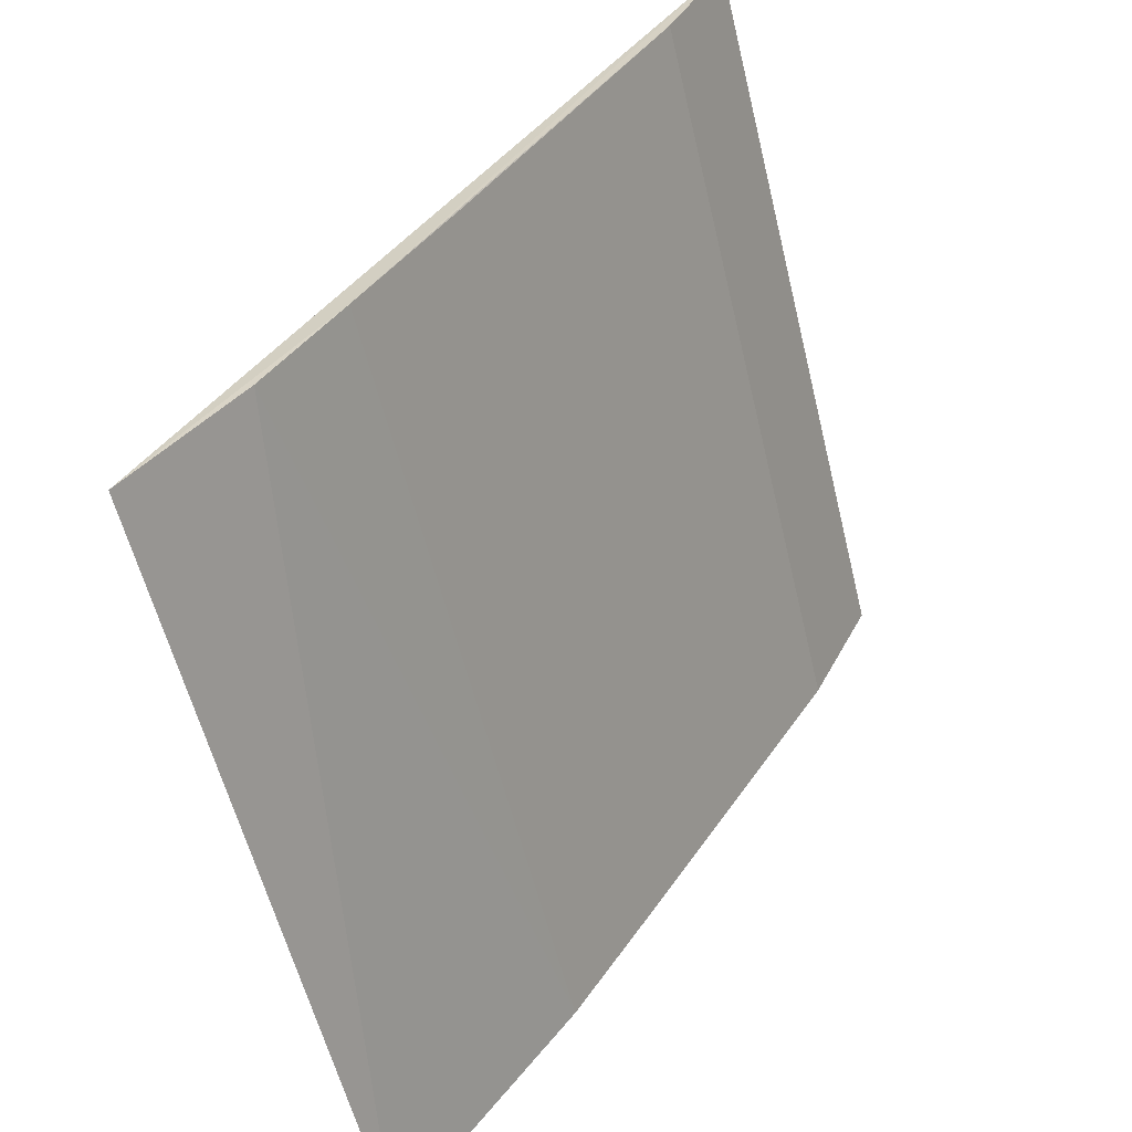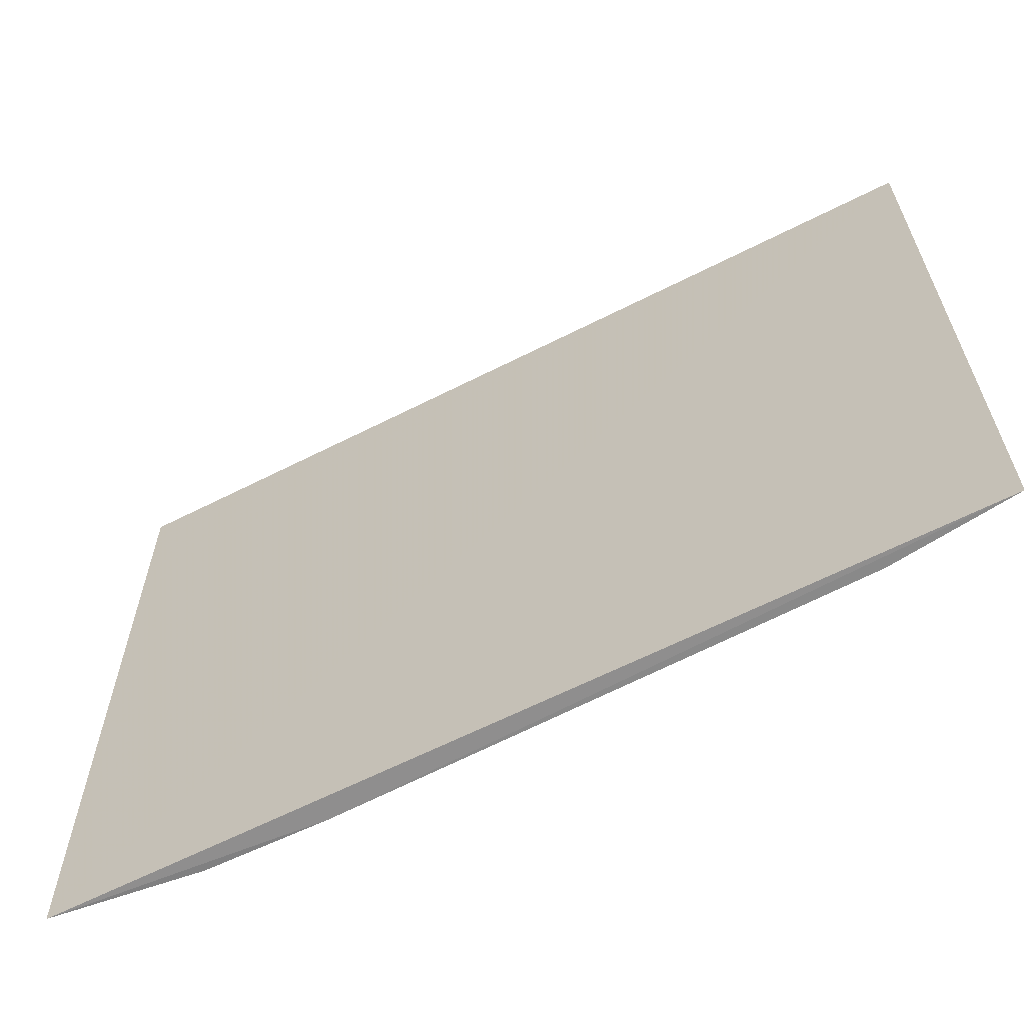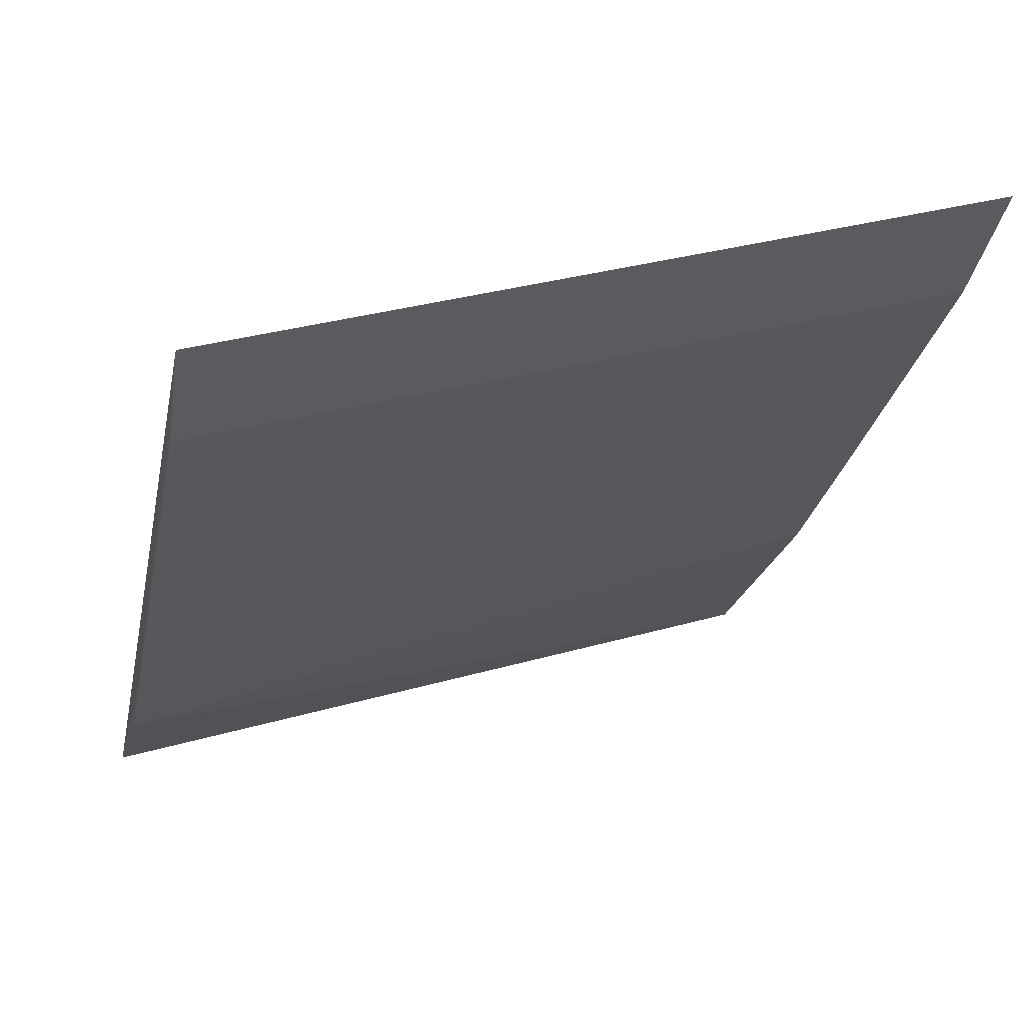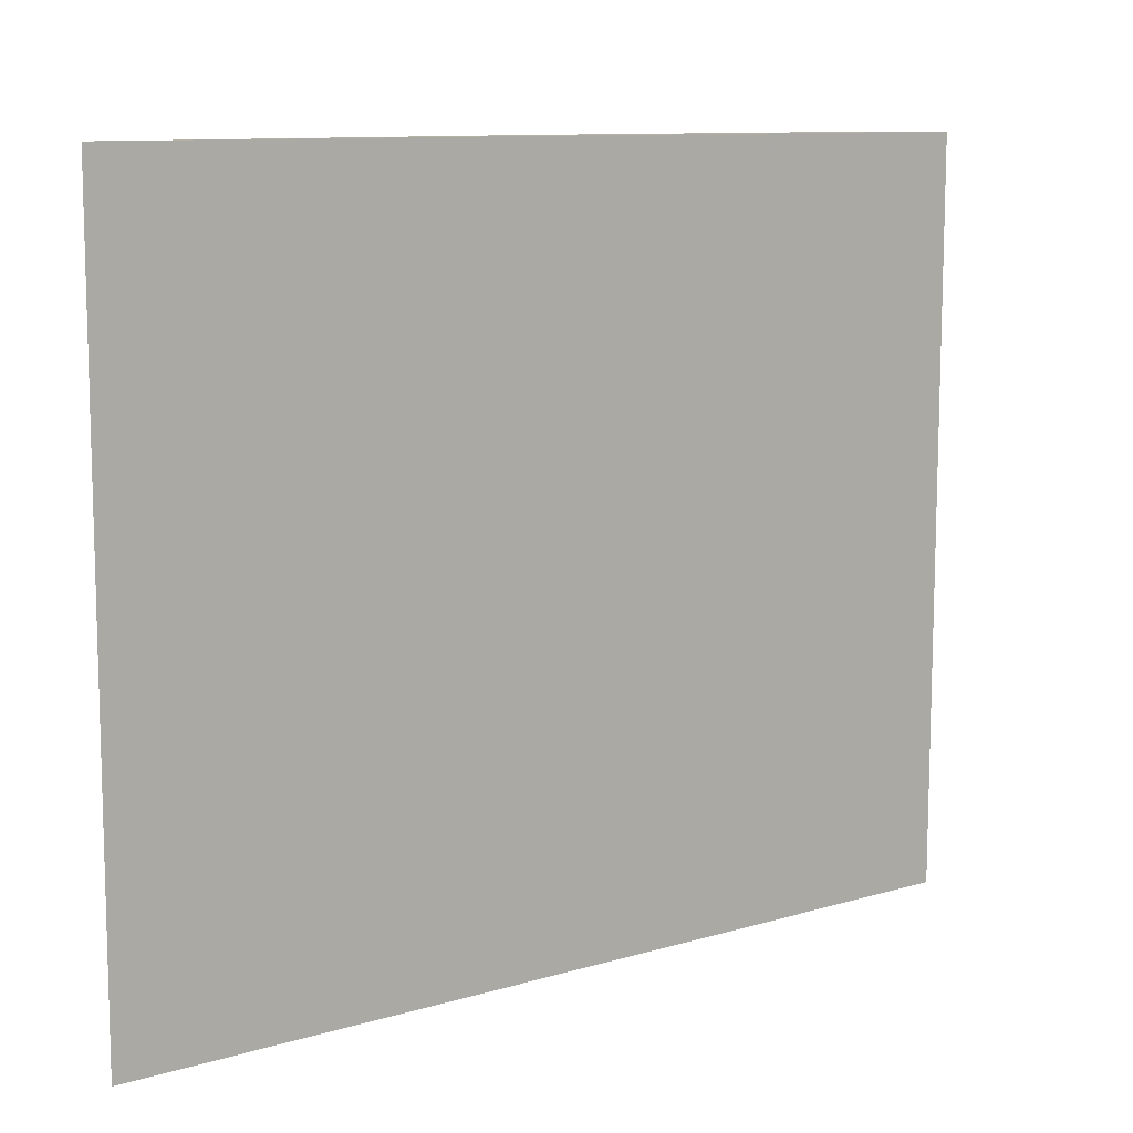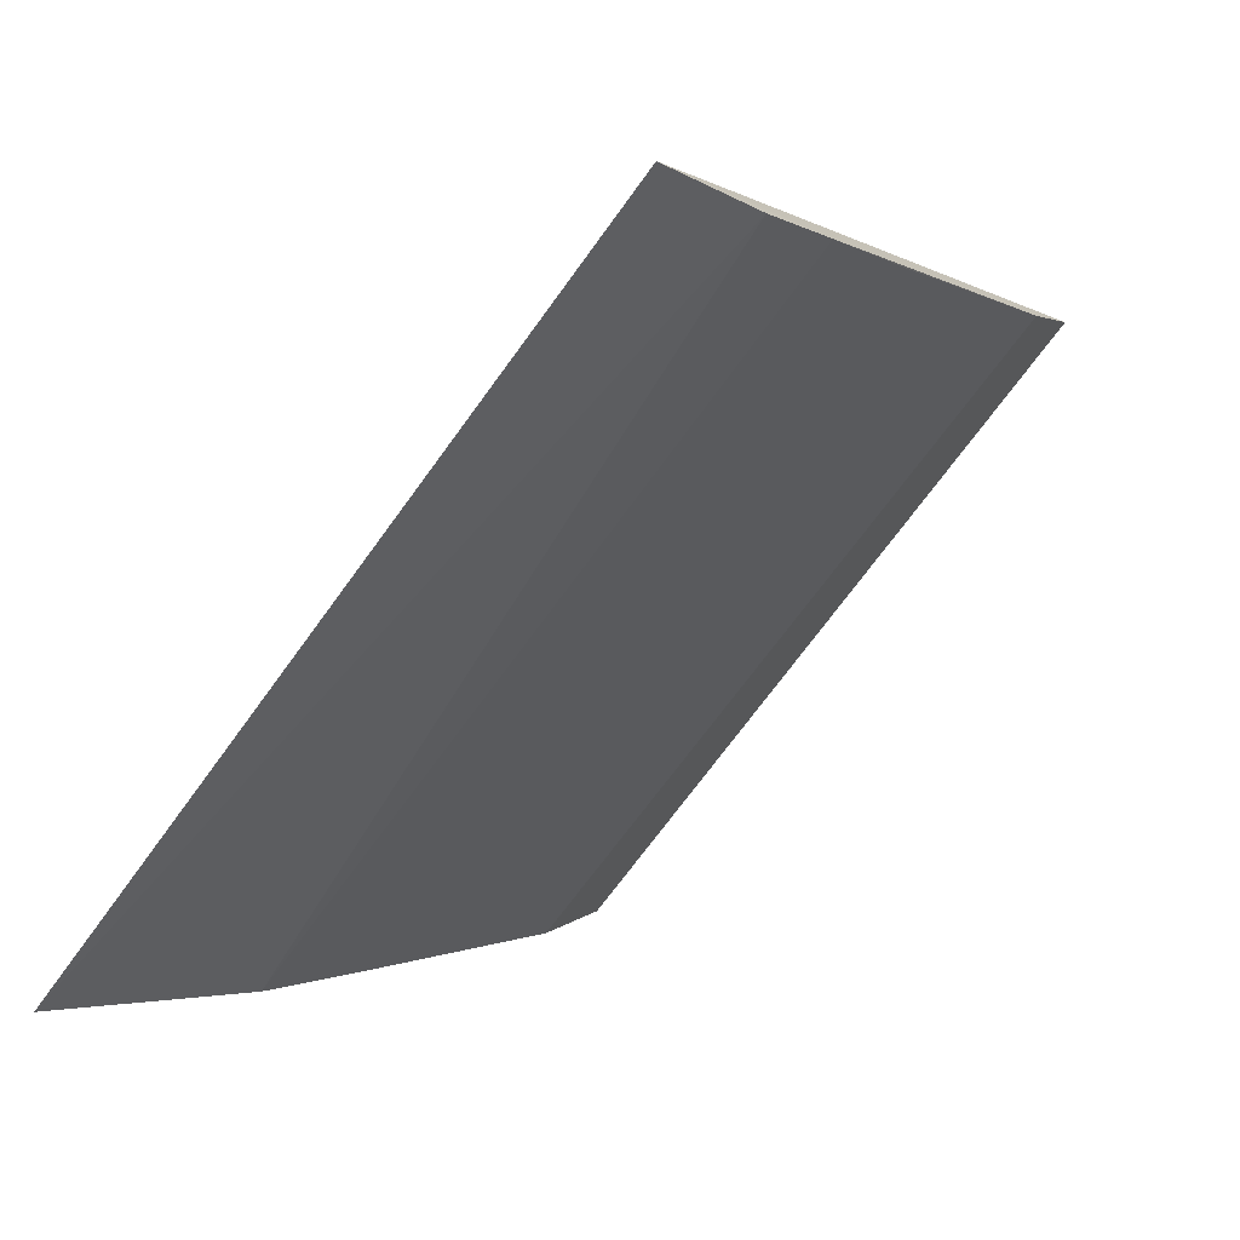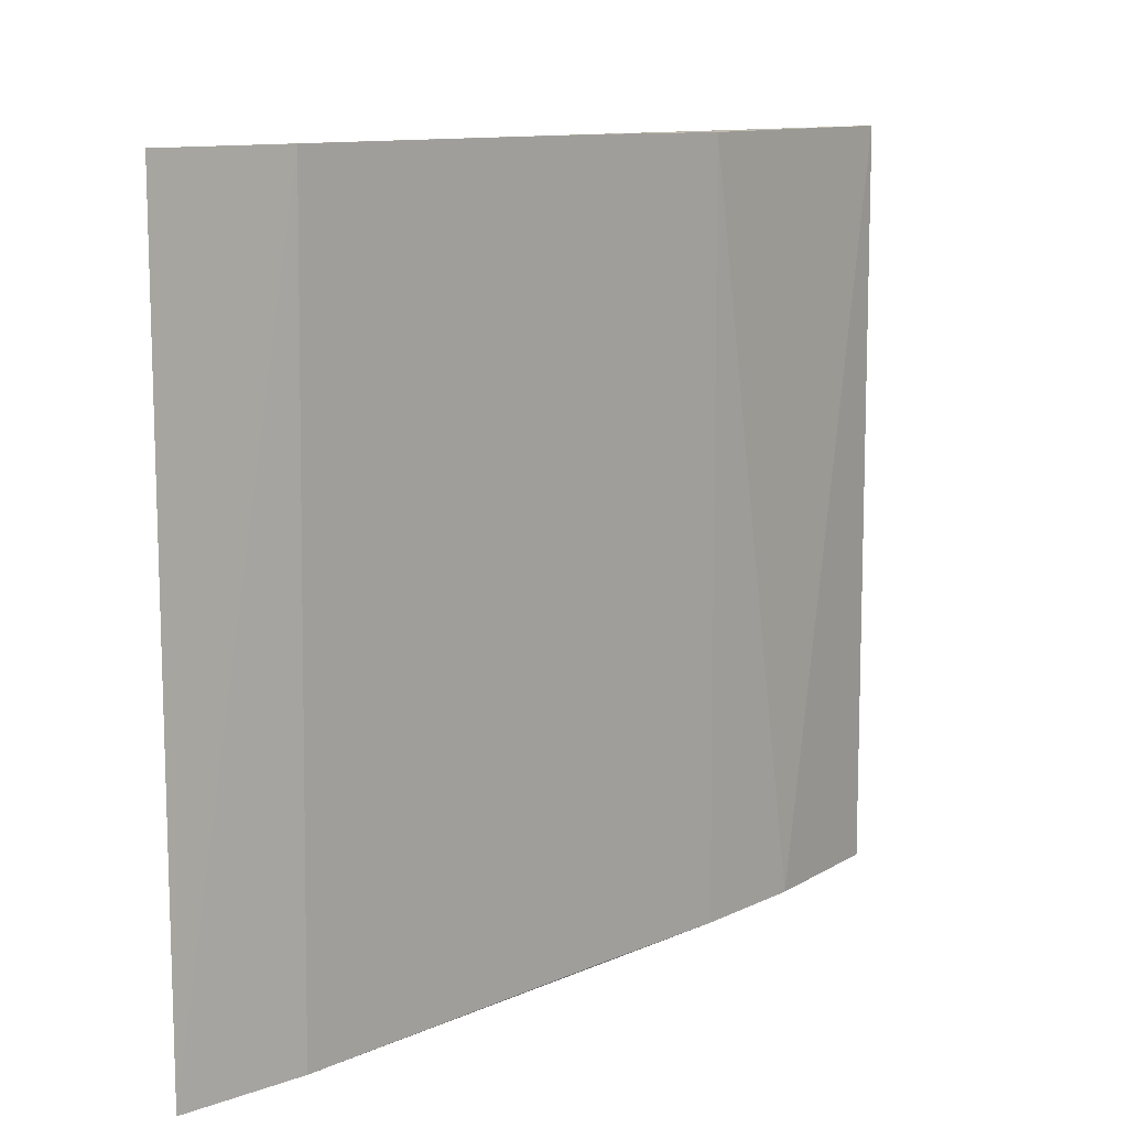
<metadata>
{"format":"obj","ext":"obj","renderer":"f3d","projection":"perspective","resolution":1024,"background":"white","views":[{"elev":-57.9,"azim":-166.3,"up":"+Y"},{"elev":-63.3,"azim":149.3,"up":"+Z"},{"elev":33.1,"azim":-111.4,"up":"+Y"},{"elev":10.3,"azim":85.1,"up":"+Z"},{"elev":-70.8,"azim":144.1,"up":"+Y"},{"elev":11.0,"azim":-106.1,"up":"+Z"}]}
</metadata>
<code>
v -0.04719 -0.02287 0.07421
v -0.04129 -0.03225 0.07421
v -0.04131 -0.03226 0.06513
v -0.0472 -0.02288 0.06512
v -0.04327 -0.02962 0.06512
v -0.04325 -0.02961 0.0742
v -0.04647 -0.02436 0.07422
v -0.04246 -0.03085 0.06513
v -0.04653 -0.02426 0.06512
v -0.0443 -0.02791 0.07422
v -0.04431 -0.02792 0.06513
f 1 2 3
f 1 3 4
f 5 4 3
f 7 1 4
f 8 5 3
f 8 3 2
f 8 6 5
f 8 2 6
f 9 7 4
f 9 4 5
f 10 6 2
f 10 2 1
f 10 1 7
f 10 5 6
f 11 9 5
f 11 7 9
f 11 10 7
f 11 5 10

</code>
